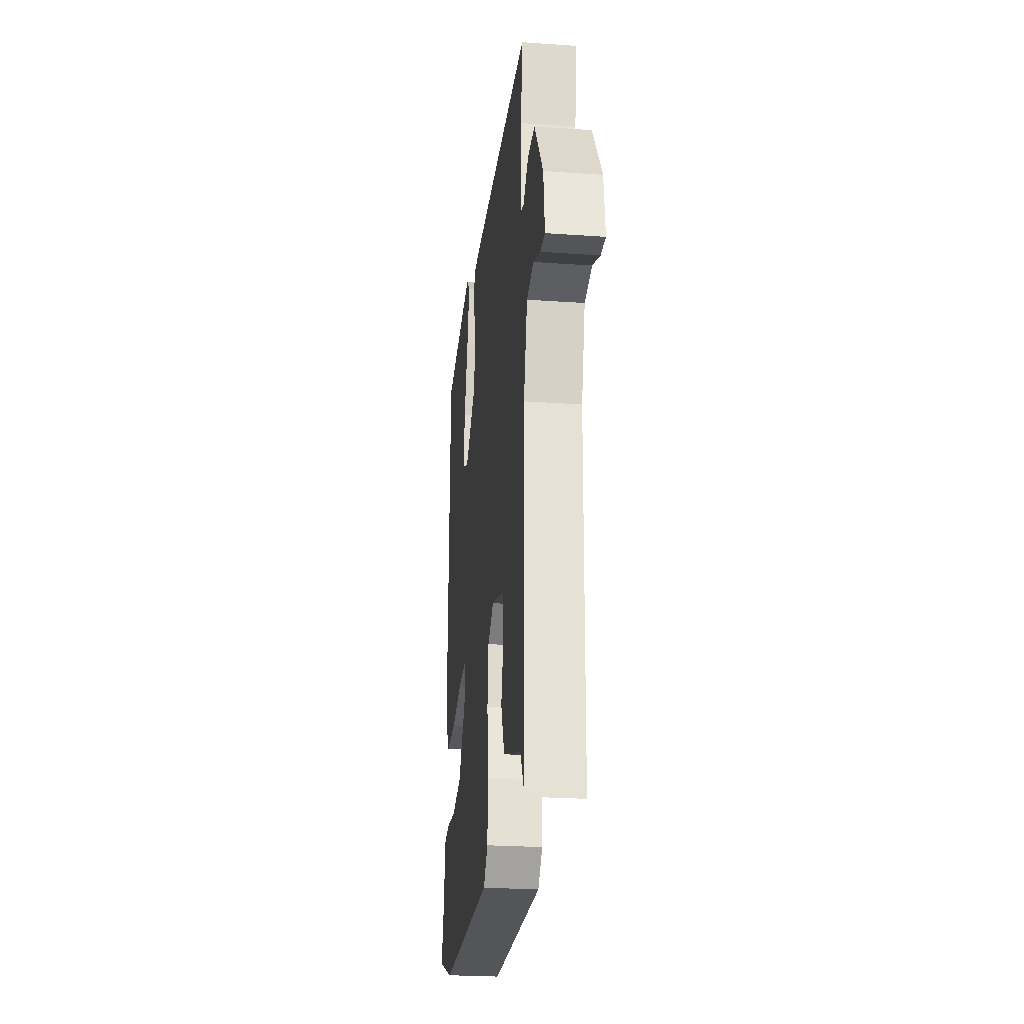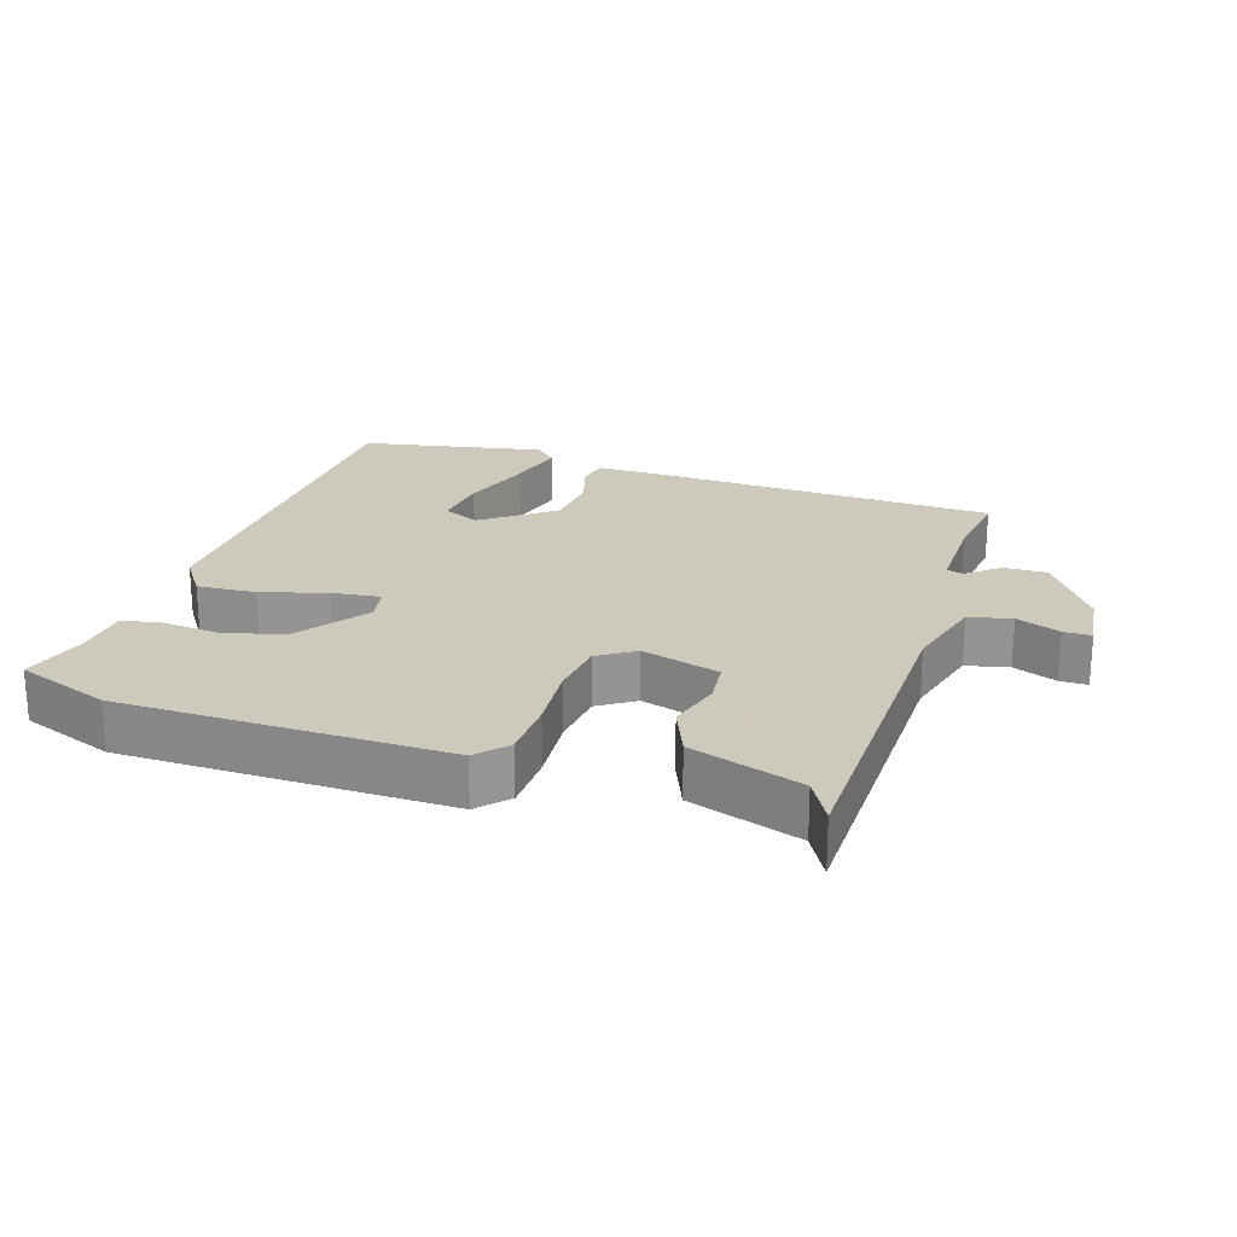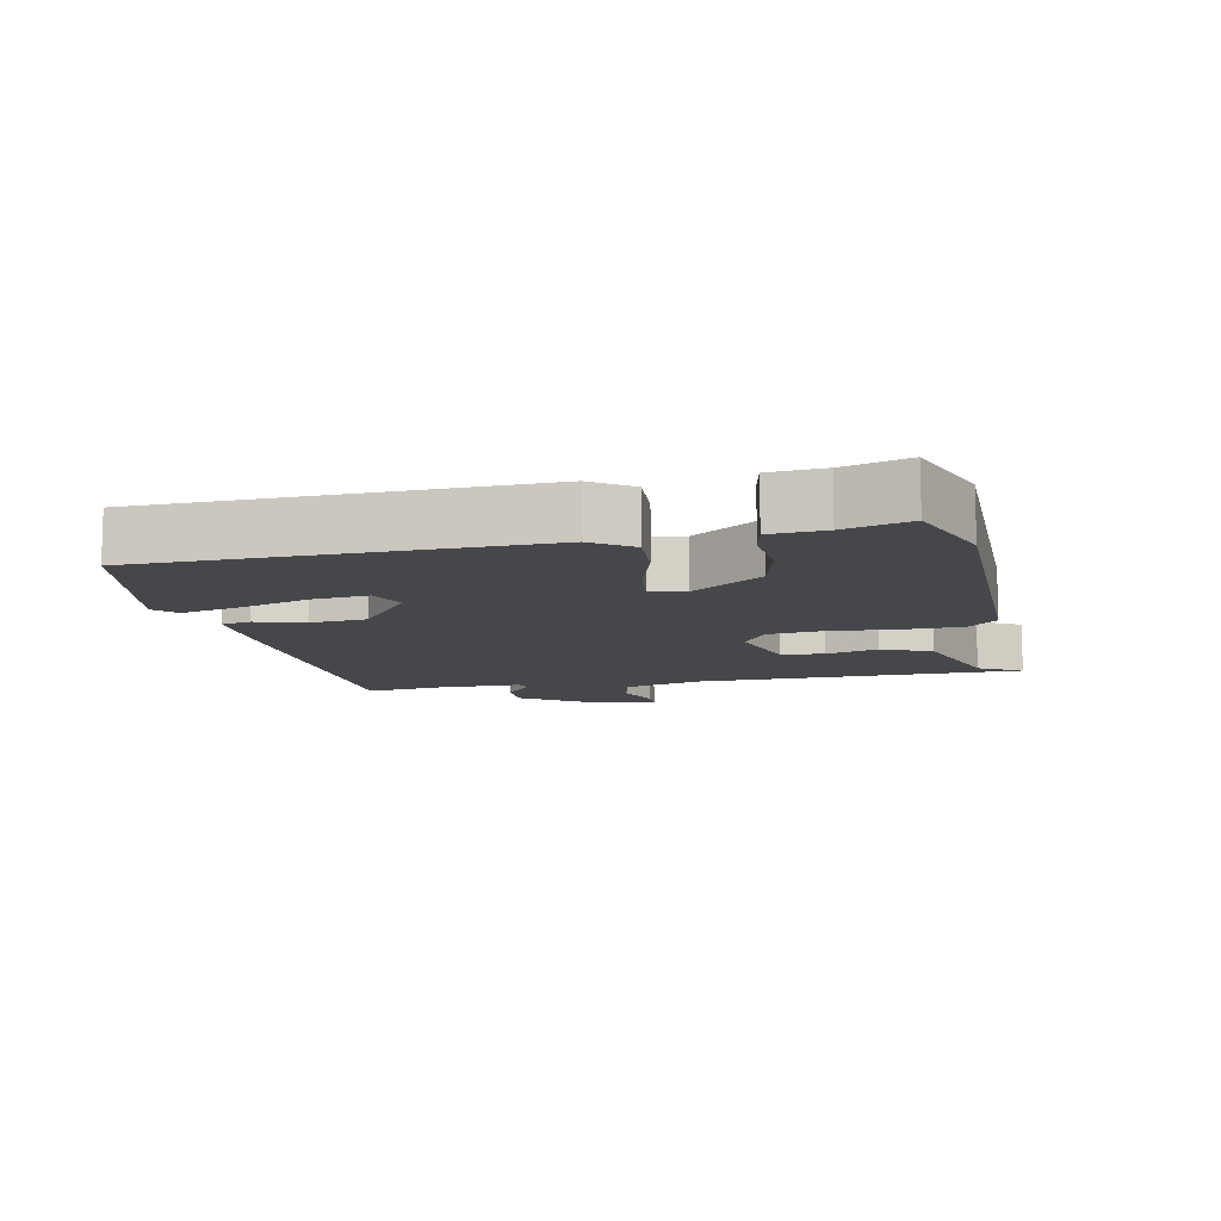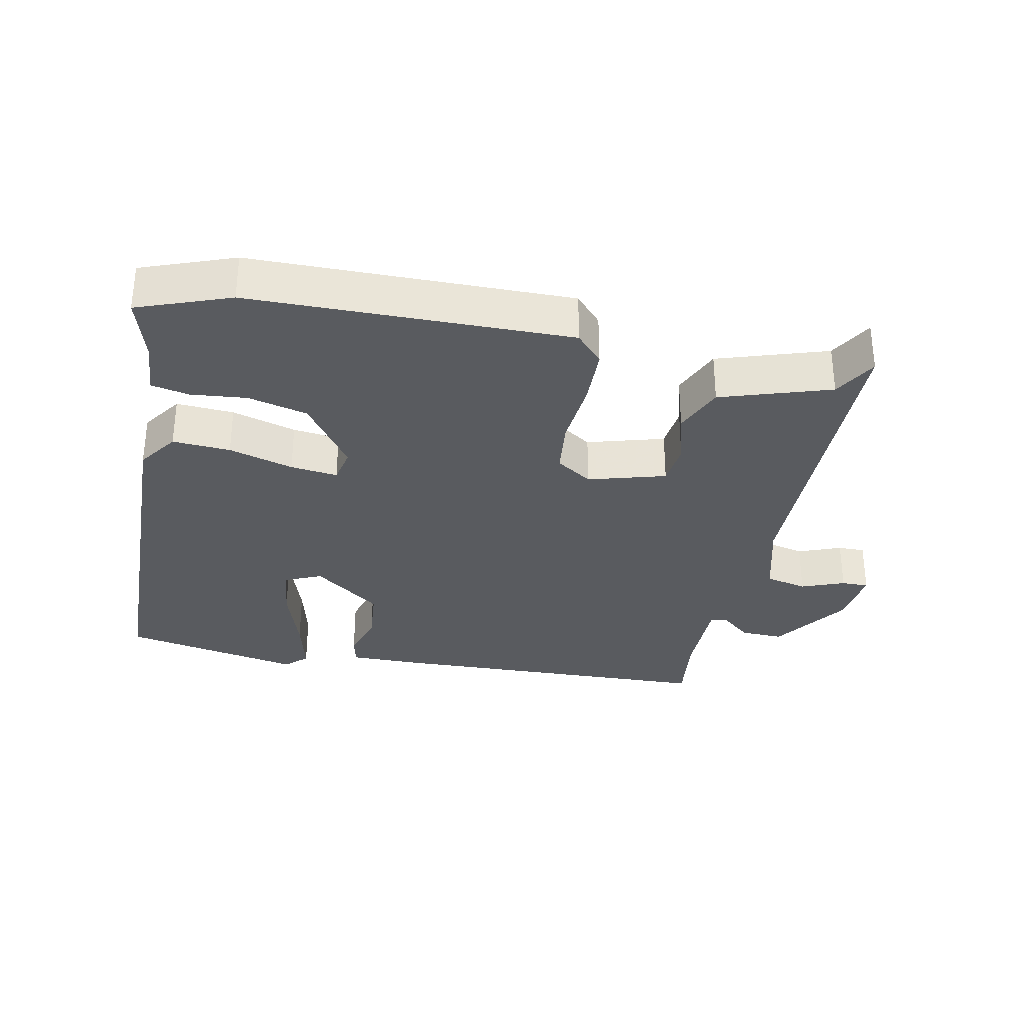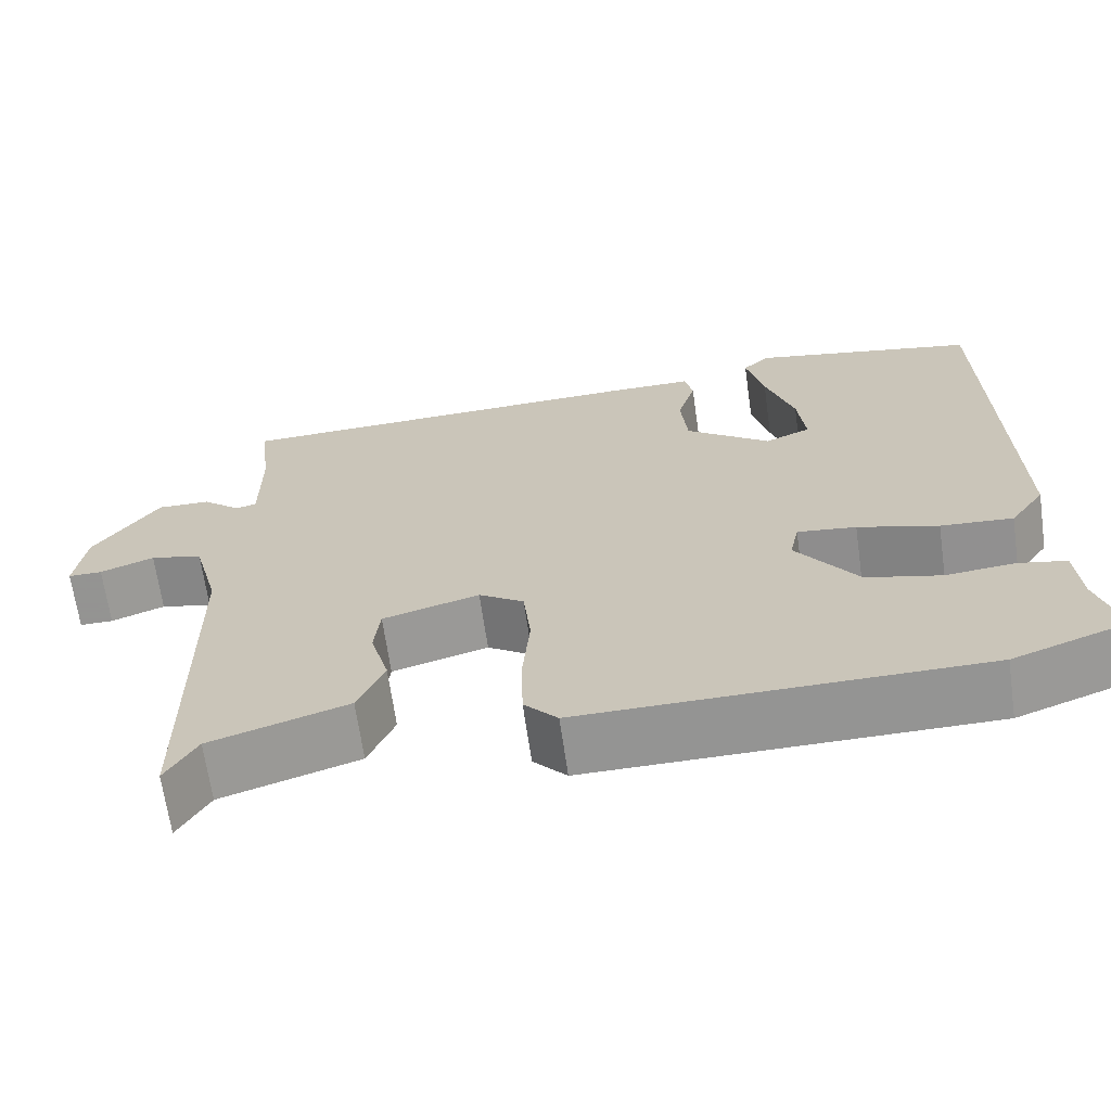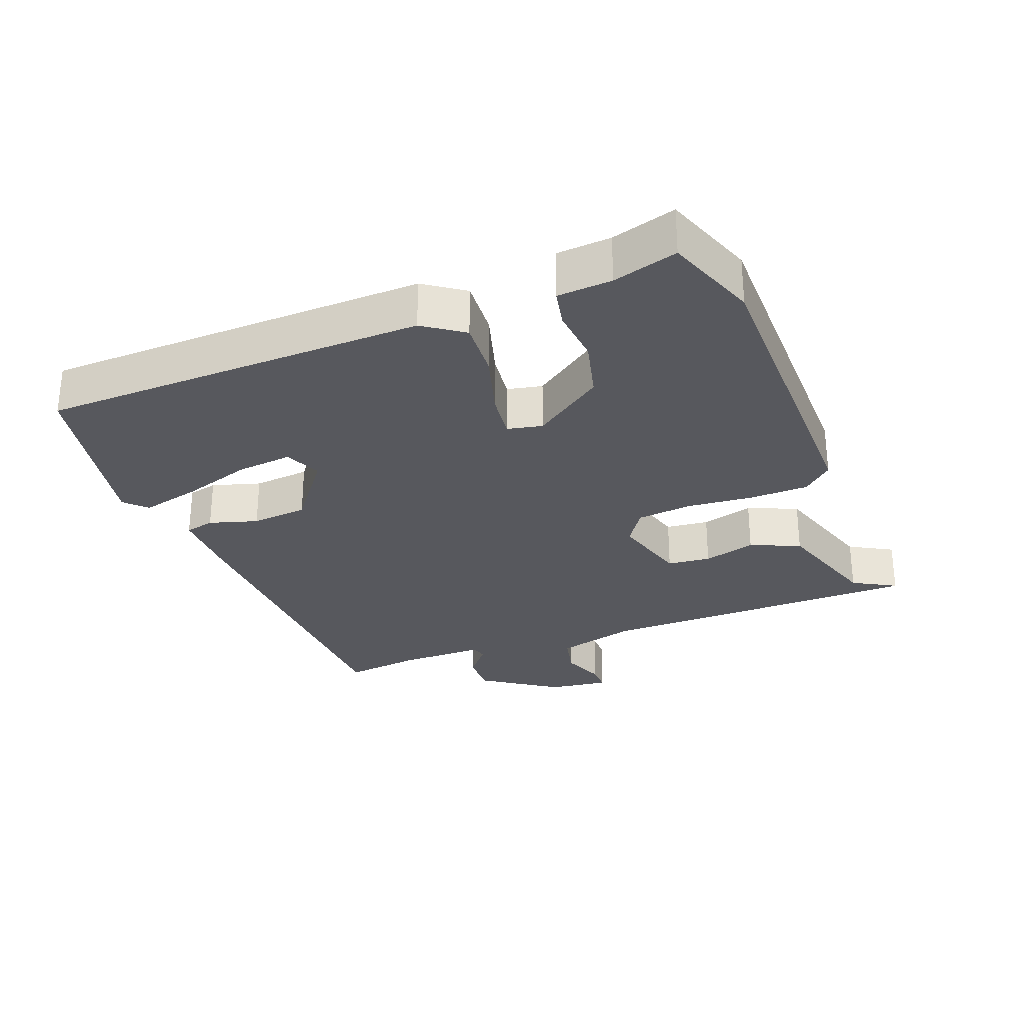
<metadata>
{"format":"obj","ext":"obj","renderer":"f3d","projection":"perspective","resolution":1024,"background":"white","views":[{"elev":-24.8,"azim":-96.6,"up":"+Z"},{"elev":22.6,"azim":-161.7,"up":"+Y"},{"elev":-10.6,"azim":101.8,"up":"+Y"},{"elev":-32.0,"azim":168.7,"up":"+Y"},{"elev":-66.9,"azim":8.1,"up":"+Z"},{"elev":-28.9,"azim":111.1,"up":"+Y"}]}
</metadata>
<code>
v 0.524 0.07 0.484
v 0.537 0.07 -0.095
v 0.495 0.07 -0.155
v 0.408 0.07 -0.149
v 0.311 0.07 -0.12
v 0.24 0.07 -0.111
v 0.229 0.07 -0.164
v 0.303 0.07 -0.269
v 0.393 0.07 -0.292
v 0.477 0.07 -0.284
v 0.534 0.07 -0.296
v 0.54 0.07 -0.378
v 0.568 0.07 -0.475
v 0.429 0.07 -0.526
v -0.051 0.07 -0.529
v -0.091 0.07 -0.485
v -0.093 0.07 -0.397
v -0.084 0.07 -0.296
v -0.093 0.07 -0.212
v -0.147 0.07 -0.176
v -0.263 0.07 -0.209
v -0.27 0.07 -0.274
v -0.248 0.07 -0.353
v -0.28 0.07 -0.428
v -0.445 0.07 -0.481
v -0.482 0.07 -0.546
v -0.487 0.07 -0.056
v -0.519 0.07 0.065
v -0.582 0.07 0.08
v -0.647 0.07 0.055
v -0.688 0.07 0.055
v -0.676 0.07 0.146
v -0.598 0.07 0.26
v -0.534 0.07 0.258
v -0.488 0.07 0.219
v -0.463 0.07 0.225
v -0.463 0.07 0.356
v -0.477 0.07 0.471
v 0.026 0.07 0.486
v 0.131 0.07 0.486
v 0.141 0.07 0.442
v 0.119 0.07 0.369
v 0.127 0.07 0.284
v 0.229 0.07 0.206
v 0.284 0.07 0.23
v 0.275 0.07 0.314
v 0.241 0.07 0.42
v 0.22 0.07 0.508
v 0.252 0.07 0.539
v 0.524 0 0.484
v 0.537 0 -0.095
v 0.495 0 -0.155
v 0.408 0 -0.149
v 0.311 0 -0.12
v 0.24 0 -0.111
v 0.229 0 -0.164
v 0.303 0 -0.269
v 0.393 0 -0.292
v 0.477 0 -0.284
v 0.534 0 -0.296
v 0.54 0 -0.378
v 0.568 0 -0.475
v 0.429 0 -0.526
v -0.051 0 -0.529
v -0.091 0 -0.485
v -0.093 0 -0.397
v -0.084 0 -0.296
v -0.093 0 -0.212
v -0.147 0 -0.176
v -0.263 0 -0.209
v -0.27 0 -0.274
v -0.248 0 -0.353
v -0.28 0 -0.428
v -0.445 0 -0.481
v -0.482 0 -0.546
v -0.487 0 -0.056
v -0.519 0 0.065
v -0.582 0 0.08
v -0.647 0 0.055
v -0.688 0 0.055
v -0.676 0 0.146
v -0.598 0 0.26
v -0.534 0 0.258
v -0.488 0 0.219
v -0.463 0 0.225
v -0.463 0 0.356
v -0.477 0 0.471
v 0.026 0 0.486
v 0.131 0 0.486
v 0.141 0 0.442
v 0.119 0 0.369
v 0.127 0 0.284
v 0.229 0 0.206
v 0.284 0 0.23
v 0.275 0 0.314
v 0.241 0 0.42
v 0.22 0 0.508
v 0.252 0 0.539
f 46 47 48 49
f 45 46 49 1
f 39 40 41 42
f 37 38 39 42
f 36 37 42 43
f 35 36 43 44
f 33 34 35
f 32 33 35
f 29 30 31 32
f 28 29 32 35
f 27 28 35 44
f 25 26 27
f 22 23 24 25
f 21 22 25 27
f 20 21 27 44
f 15 16 17 18
f 15 18 19
f 12 13 14 15
f 12 15 19
f 9 10 11 12
f 8 9 12 19
f 7 8 19 20
f 2 3 4 5
f 45 1 2 5
f 45 5 6
f 20 44 45
f 6 7 20 45
f 98 97 96 95
f 50 98 95 94
f 91 90 89 88
f 91 88 87 86
f 92 91 86 85
f 93 92 85 84
f 84 83 82
f 84 82 81
f 81 80 79 78
f 84 81 78 77
f 93 84 77 76
f 76 75 74
f 74 73 72 71
f 76 74 71 70
f 93 76 70 69
f 67 66 65 64
f 68 67 64
f 64 63 62 61
f 68 64 61
f 61 60 59 58
f 68 61 58 57
f 69 68 57 56
f 54 53 52 51
f 54 51 50 94
f 55 54 94
f 94 93 69
f 94 69 56 55
f 1 50 51 2
f 2 51 52 3
f 3 52 53 4
f 4 53 54 5
f 5 54 55 6
f 6 55 56 7
f 7 56 57 8
f 8 57 58 9
f 9 58 59 10
f 10 59 60 11
f 11 60 61 12
f 12 61 62 13
f 13 62 63 14
f 14 63 64 15
f 15 64 65 16
f 16 65 66 17
f 17 66 67 18
f 18 67 68 19
f 19 68 69 20
f 20 69 70 21
f 21 70 71 22
f 22 71 72 23
f 23 72 73 24
f 24 73 74 25
f 25 74 75 26
f 26 75 76 27
f 27 76 77 28
f 28 77 78 29
f 29 78 79 30
f 30 79 80 31
f 31 80 81 32
f 32 81 82 33
f 33 82 83 34
f 34 83 84 35
f 35 84 85 36
f 36 85 86 37
f 37 86 87 38
f 38 87 88 39
f 39 88 89 40
f 40 89 90 41
f 41 90 91 42
f 42 91 92 43
f 43 92 93 44
f 44 93 94 45
f 45 94 95 46
f 46 95 96 47
f 47 96 97 48
f 48 97 98 49
f 49 98 50 1

</code>
